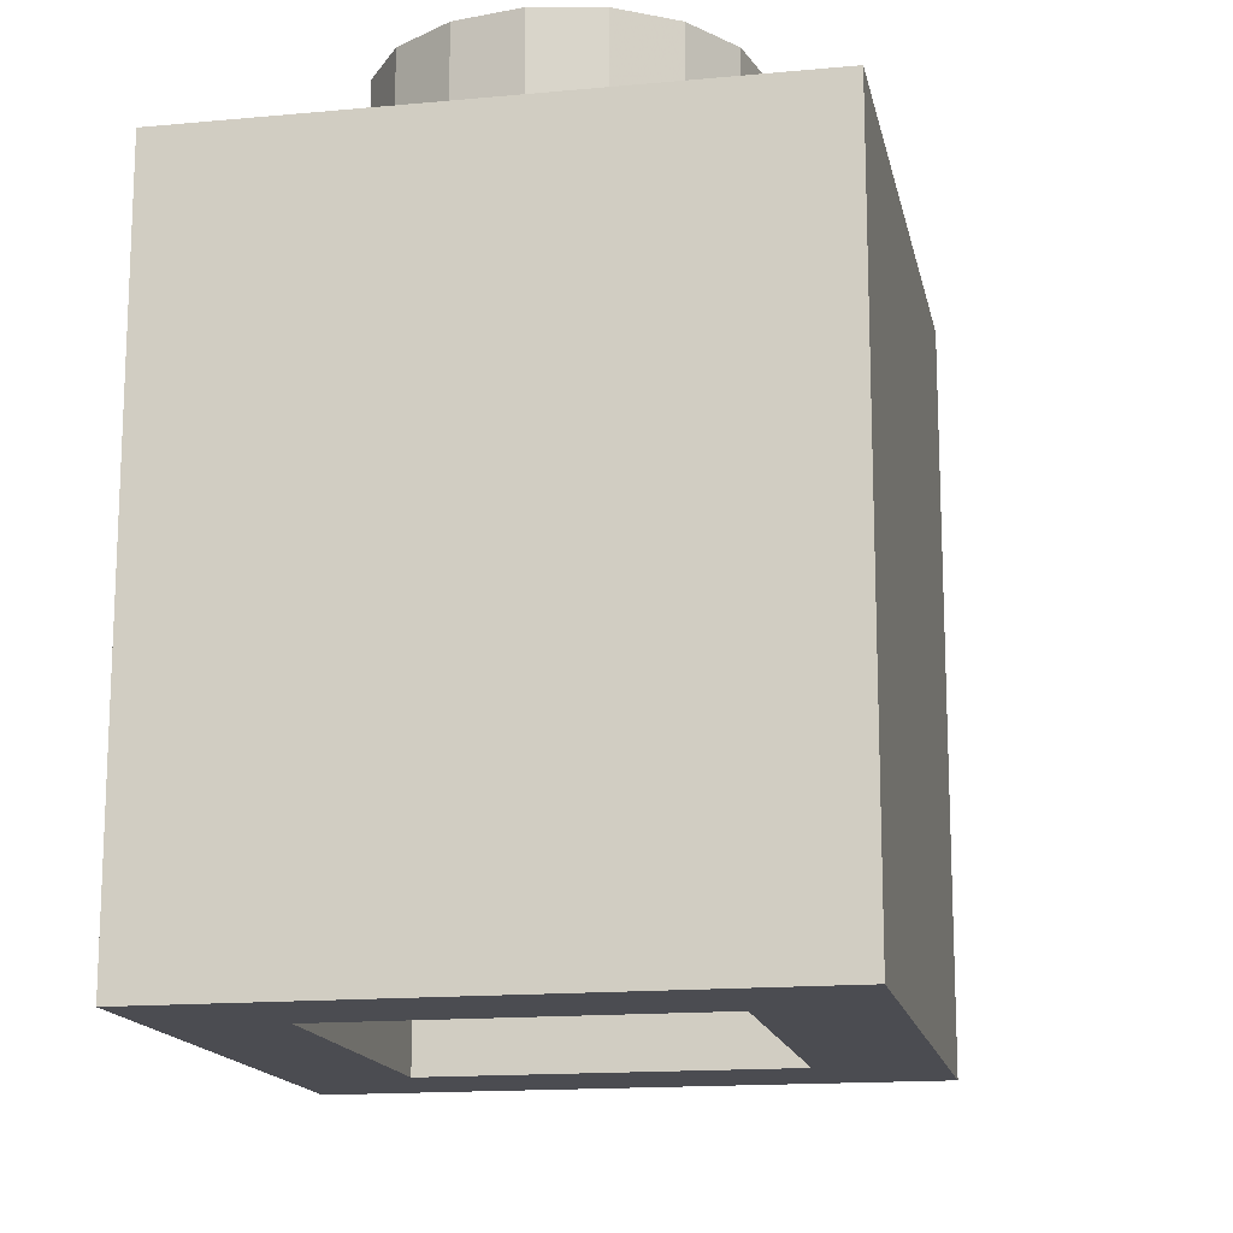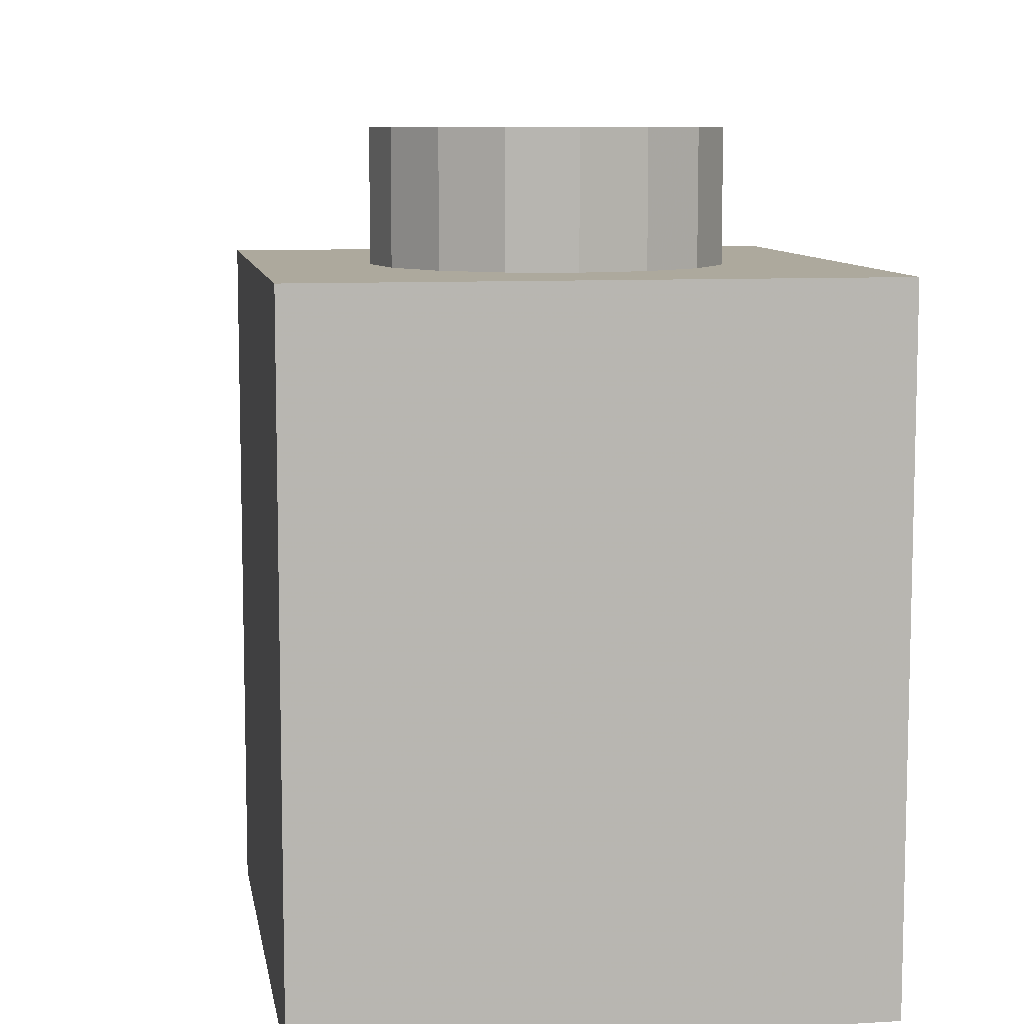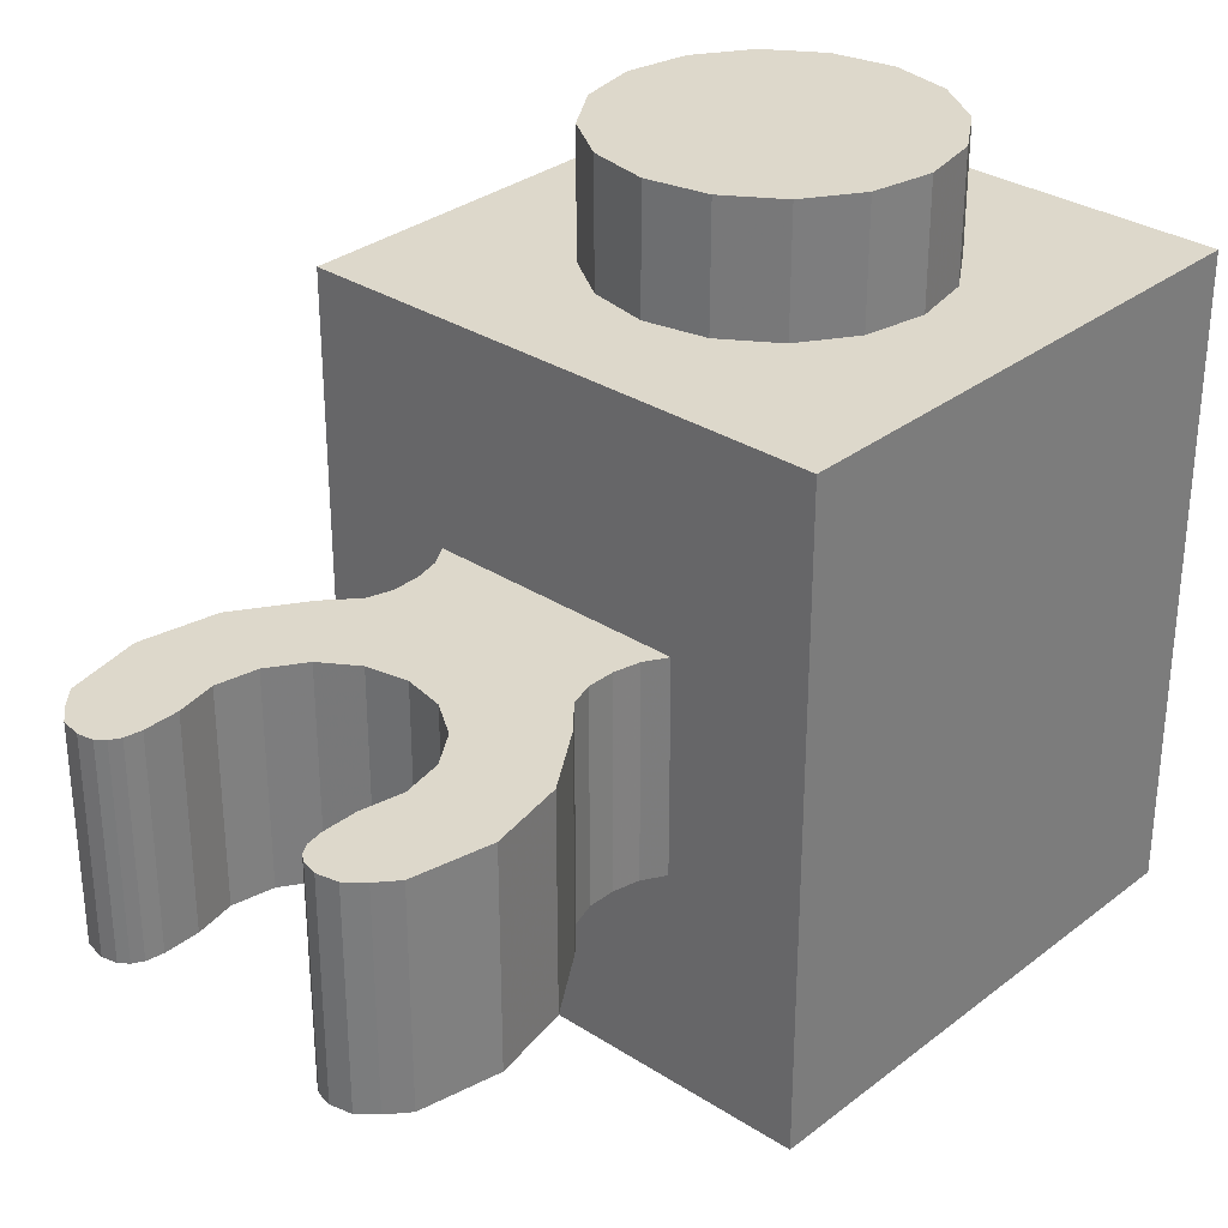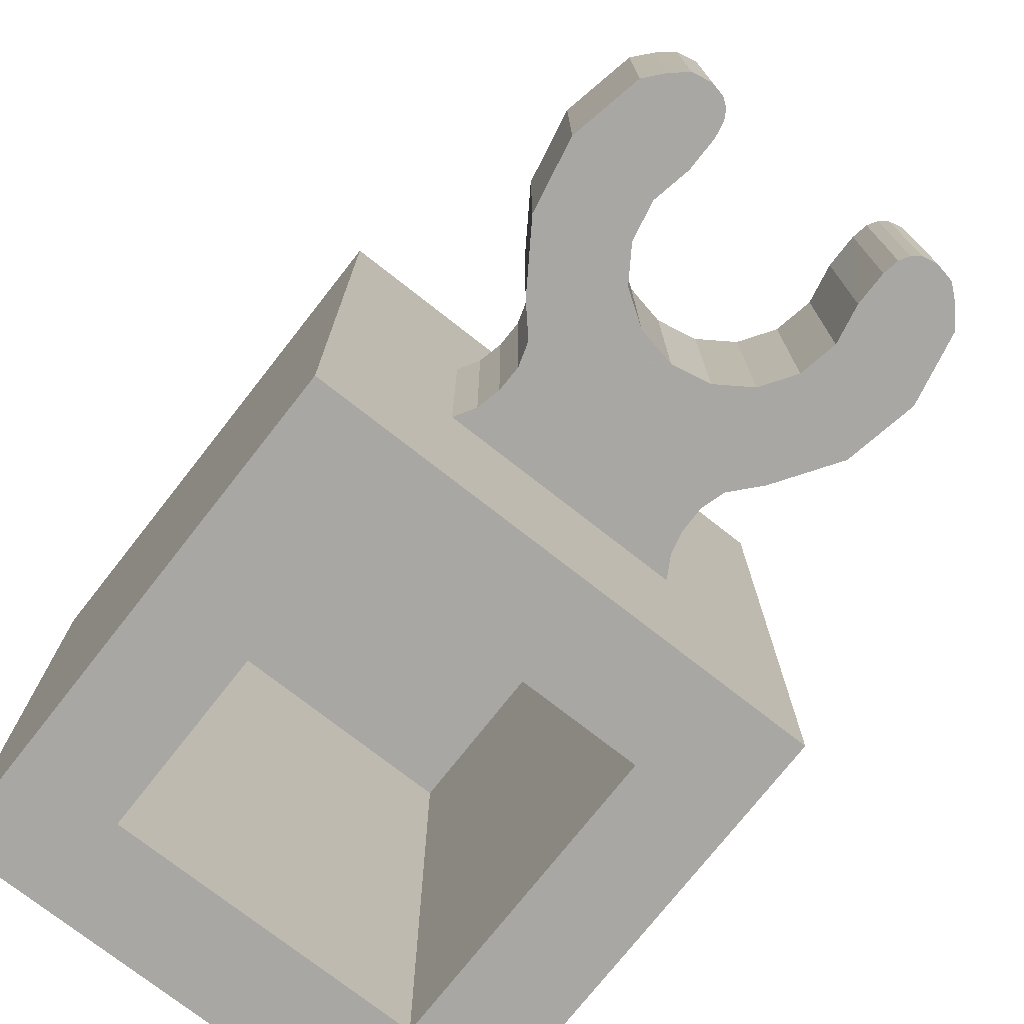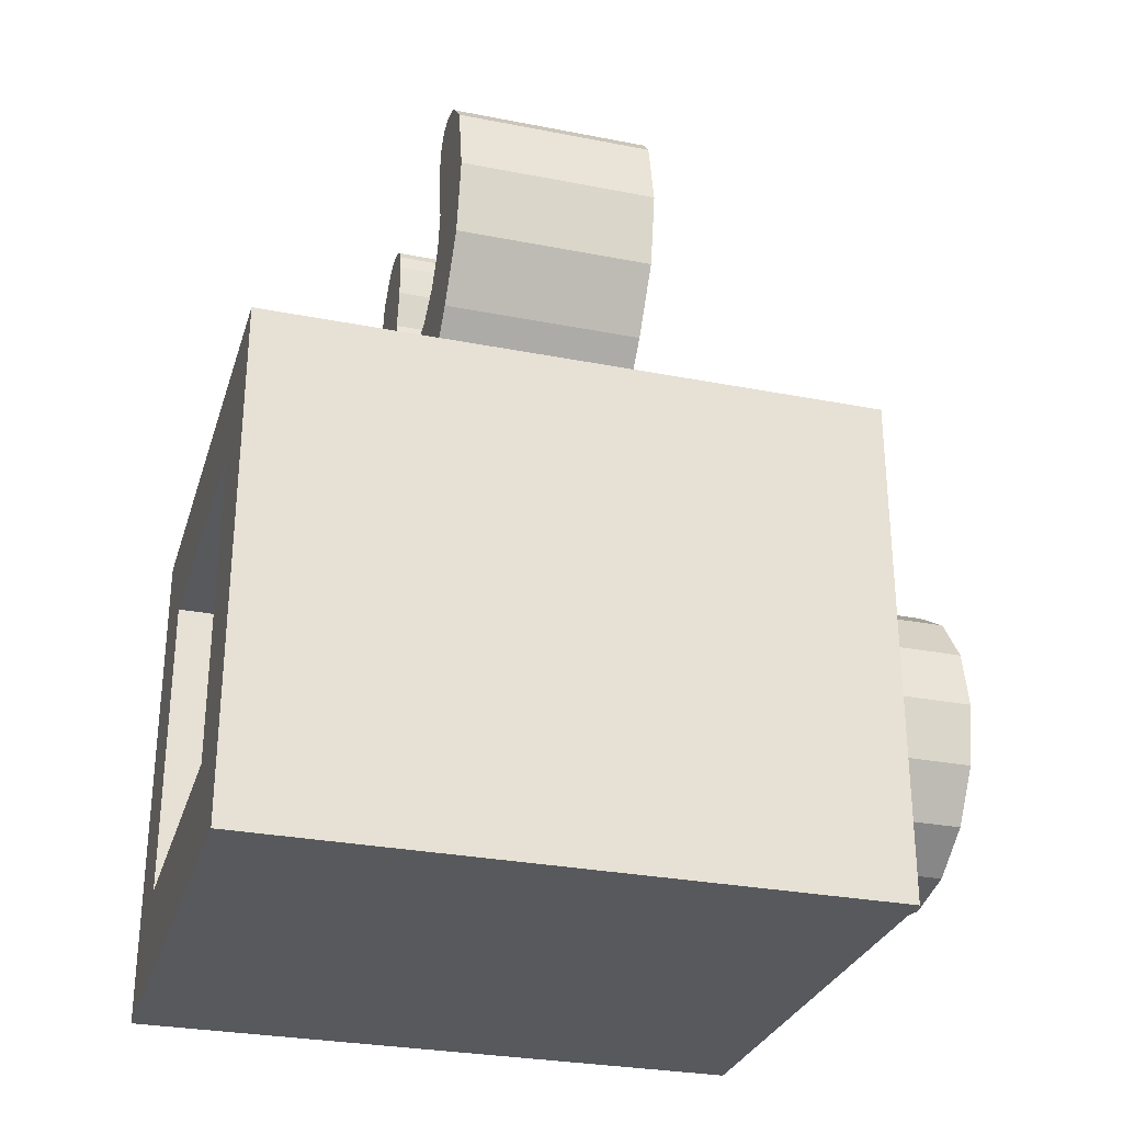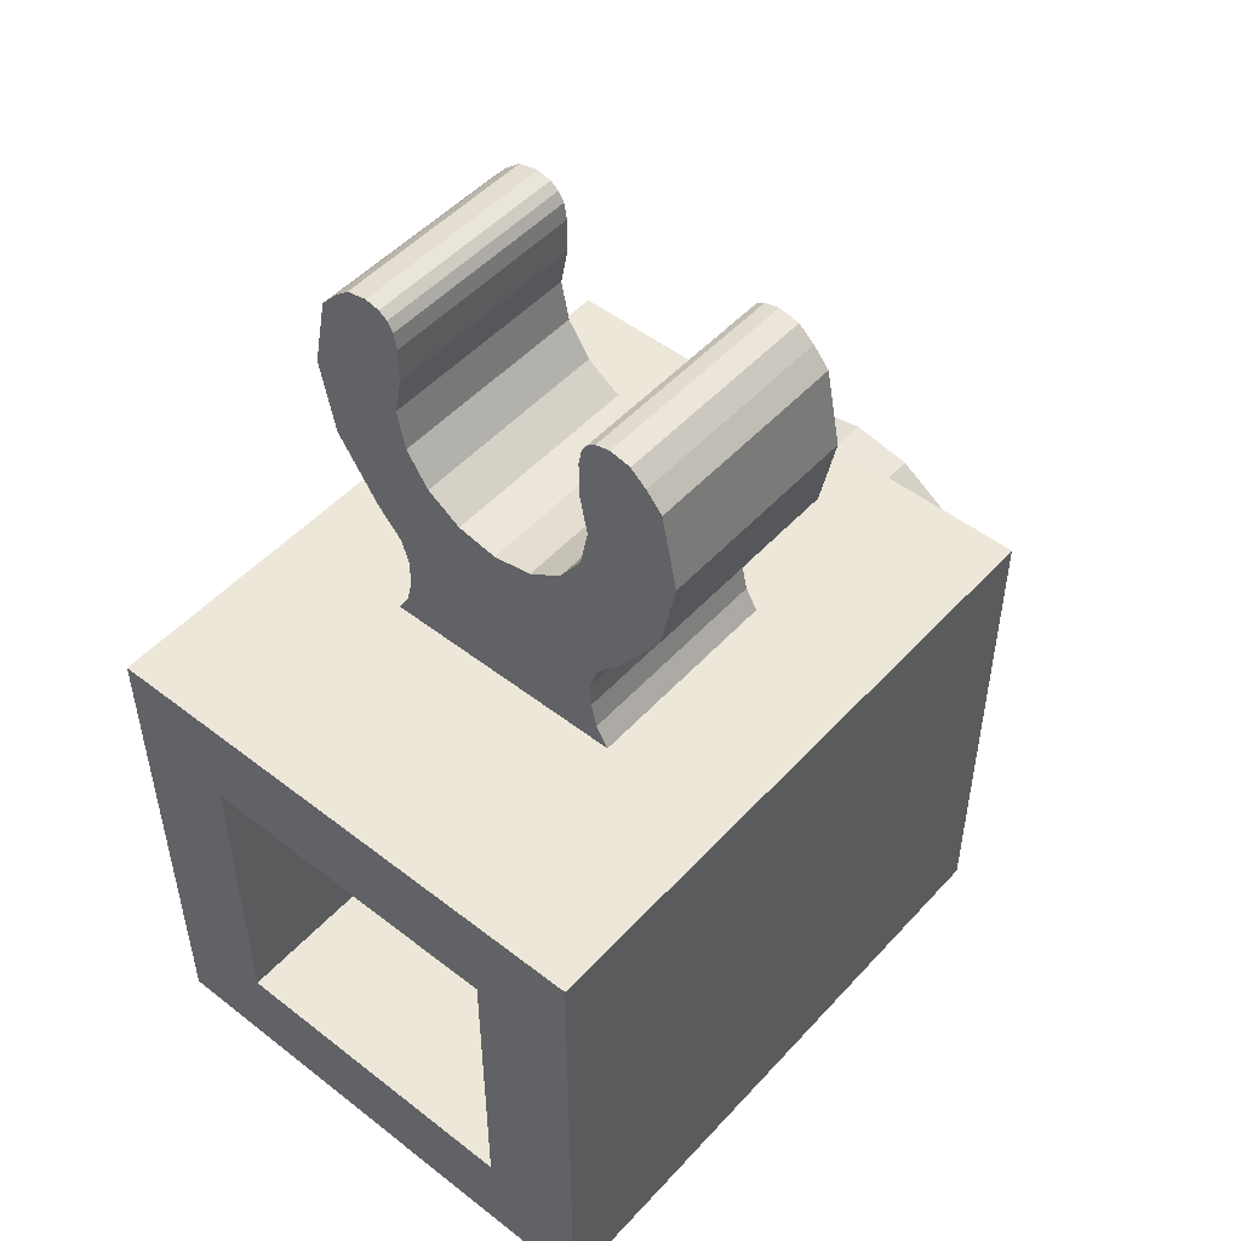
<metadata>
{"format":"obj","ext":"obj","renderer":"f3d","projection":"perspective","resolution":1024,"background":"white","views":[{"elev":-15.4,"azim":-168.8,"up":"+Y"},{"elev":8.8,"azim":170.7,"up":"+Y"},{"elev":31.2,"azim":42.4,"up":"+Y"},{"elev":-74.8,"azim":-38.1,"up":"+Y"},{"elev":-29.3,"azim":73.9,"up":"+Z"},{"elev":50.0,"azim":40.5,"up":"+Z"}]}
</metadata>
<code>
o Part.1
v 0.6125 3.22 6.521
v 1.132 3.22 6.868
v 1.479 3.22 7.388
v 1.6 3.22 8
v 1.479 3.22 8.613
v 2.277 6.38 9.638
v 2.519 6.38 9.43
v 2.763 3.22 9.148
v 3 3.22 8
v 2.771 3.22 6.852
v 2.121 3.22 5.879
v 1.734 3.22 5.447
v 1.734 6.38 5.447
v 2.121 6.38 5.879
v 2.771 6.38 6.852
v 3 6.38 8
v 2.763 6.38 9.148
v 1.478 6.38 8.612
v 1.6 6.38 8
v 1.478 6.38 7.388
v 1.131 6.38 6.869
v 0.6122 6.38 6.522
v 2.519 3.22 9.43
v 2.277 3.22 9.638
v 1.966 3.22 9.702
v 1.744 3.22 9.652
v 1.476 3.22 9.148
v 1.524 3.22 9.404
v 1.966 6.38 9.702
v 1.744 6.38 9.652
v 1.476 6.38 9.148
v 1.524 6.38 9.404
v 1.613 3.22 9.554
v 1.613 6.38 9.554
v -2.763 6.38 9.148
v -3 6.38 8
v -2.771 6.38 6.852
v -2.121 6.38 5.879
v -1.734 6.38 5.447
v -1.613 6.38 9.554
v -3.457e-07 3.22 6.4
v -1.613 3.22 9.554
v -1.734 3.22 5.447
v -2.121 3.22 5.879
v -2.771 3.22 6.852
v -3 3.22 8
v -2.763 3.22 9.148
v -1.524 6.38 9.404
v -1.476 6.38 9.148
v -1.744 6.38 9.652
v -1.966 6.38 9.702
v -1.524 3.22 9.404
v -1.55e-07 6.38 6.4
v -1.476 3.22 9.148
v -1.744 3.22 9.652
v -1.966 3.22 9.702
v -2.277 3.22 9.638
v -2.519 3.22 9.43
v -2.519 6.38 9.43
v -2.277 6.38 9.638
v -1.479 3.22 8.613
v -1.6 3.22 8
v -1.479 3.22 7.388
v -1.132 3.22 6.868
v -0.6122 6.38 6.522
v -1.131 6.38 6.869
v -1.478 6.38 7.388
v -1.6 6.38 8
v -0.6125 3.22 6.521
v -1.478 6.38 8.612
v 1.9 6.38 3.96
v 1.618 6.38 5.073
v 1.622 6.38 4.659
v 1.712 6.38 4.282
v 1.9 3.22 3.96
v 1.618 3.22 5.073
v 1.622 3.22 4.659
v 1.712 3.22 4.282
v -1.9 6.38 3.96
v -1.618 6.38 5.073
v -1.622 6.38 4.659
v -1.712 6.38 4.282
v -1.9 3.22 3.96
v -1.618 3.22 5.073
v -1.622 3.22 4.659
v -1.712 3.22 4.282
v 3.96 0.02 -3.96
v 3.96 0.02 3.96
v -3.96 0.02 3.96
v -3.96 0.02 -3.96
v -3.96 9.58 -3.96
v -3.96 9.58 3.96
v 3.96 9.58 3.96
v 3.96 9.58 -3.96
v -2.4 0.02 -2.4
v -2.4 0.02 2.4
v 2.4 0.02 2.4
v 2.4 0.02 -2.4
v 2.4 8.6 -2.4
v 2.4 8.6 2.4
v -2.4 8.6 2.4
v -2.4 8.6 -2.4
v 0 11.4 -5.058e-07
v 0 11.4 -2.4
v 0.9184 11.4 -2.217
v 1.697 11.4 -1.697
v 2.217 11.4 -0.9184
v 2.4 11.4 -3.934e-07
v 2.217 11.4 0.9184
v 1.697 11.4 1.697
v 0.9184 11.4 2.217
v 4.768e-07 11.4 2.4
v -0.9184 11.4 2.217
v -1.697 11.4 1.697
v -2.217 11.4 0.9184
v -2.4 11.4 -5.269e-07
v -2.217 11.4 -0.9184
v -1.697 11.4 -1.697
v -0.9184 11.4 -2.217
v -0.9184 9.58 -2.217
v -1.697 9.58 -1.697
v -2.217 9.58 -0.9184
v -2.4 9.58 -4.474e-07
v -2.217 9.58 0.9184
v -1.697 9.58 1.697
v -0.9184 9.58 2.217
v 4.768e-07 9.58 2.4
v 0.9184 9.58 2.217
v 1.697 9.58 1.697
v 2.217 9.58 0.9184
v 2.4 9.58 -3.138e-07
v 2.217 9.58 -0.9184
v 1.697 9.58 -1.697
v 0.9184 9.58 -2.217
v 0 9.58 -2.4
v 0.6125 3.22 6.521
v -3.457e-07 3.22 6.4
v 1.132 3.22 6.868
v 1.479 3.22 7.388
v 1.6 3.22 8
v 1.479 3.22 8.613
v 2.763 3.22 9.148
v 3 3.22 8
v 2.771 3.22 6.852
v 2.121 3.22 5.879
v 1.734 3.22 5.447
v 1.734 6.38 5.447
v 2.121 6.38 5.879
v 2.771 6.38 6.852
v 3 6.38 8
v 2.763 6.38 9.148
v 1.476 3.22 9.148
v 1.478 6.38 8.612
v 1.6 6.38 8
v 1.478 6.38 7.388
v 1.131 6.38 6.869
v 0.6122 6.38 6.522
v -1.55e-07 6.38 6.4
v 2.519 3.22 9.43
v 2.277 3.22 9.638
v 1.966 3.22 9.702
v 1.744 3.22 9.652
v 1.524 3.22 9.404
v 1.613 3.22 9.554
v 2.519 6.38 9.43
v 2.277 6.38 9.638
v 1.966 6.38 9.702
v 1.744 6.38 9.652
v 1.524 6.38 9.404
v 1.476 6.38 9.148
v 1.613 6.38 9.554
v -1.479 3.22 8.613
v -1.476 3.22 9.148
v -2.771 6.38 6.852
v -3 6.38 8
v -2.121 6.38 5.879
v -1.734 6.38 5.447
v -2.771 3.22 6.852
v -2.121 3.22 5.879
v -3 3.22 8
v -1.744 3.22 9.652
v -1.613 3.22 9.554
v -1.478 6.38 8.612
v -1.476 6.38 9.148
v -1.613 6.38 9.554
v -1.524 6.38 9.404
v -1.966 6.38 9.702
v -1.744 6.38 9.652
v -1.524 3.22 9.404
v -2.277 6.38 9.638
v -1.131 6.38 6.869
v -0.6122 6.38 6.522
v -1.966 3.22 9.702
v -2.519 6.38 9.43
v -2.763 3.22 9.148
v -2.519 3.22 9.43
v -2.763 6.38 9.148
v -2.277 3.22 9.638
v -1.734 3.22 5.447
v -1.132 3.22 6.868
v -1.479 3.22 7.388
v -0.6125 3.22 6.521
v -1.6 6.38 8
v -1.478 6.38 7.388
v -1.6 3.22 8
v 1.618 6.38 5.073
v 1.622 6.38 4.659
v 1.712 6.38 4.282
v 1.9 6.38 3.96
v 1.9 6.38 3.96
v 1.618 3.22 5.073
v 1.622 3.22 4.659
v 1.712 3.22 4.282
v 1.9 3.22 3.96
v 1.9 3.22 3.96
v -1.9 3.22 3.96
v -1.9 3.22 3.96
v -1.9 6.38 3.96
v -1.9 6.38 3.96
v -1.618 6.38 5.073
v -1.622 6.38 4.659
v -1.712 6.38 4.282
v -1.618 3.22 5.073
v -1.622 3.22 4.659
v -1.712 3.22 4.282
v 3.96 0.02 3.96
v 3.96 0.02 3.96
v -3.96 0.02 3.96
v -3.96 0.02 3.96
v 3.96 0.02 -3.96
v 3.96 0.02 -3.96
v -3.96 0.02 -3.96
v -3.96 0.02 -3.96
v -3.96 9.58 -3.96
v -3.96 9.58 -3.96
v -3.96 9.58 3.96
v -3.96 9.58 3.96
v 3.96 9.58 -3.96
v 3.96 9.58 -3.96
v 3.96 9.58 3.96
v 3.96 9.58 3.96
v -2.4 0.02 -2.4
v -2.4 0.02 -2.4
v -2.4 0.02 2.4
v -2.4 0.02 2.4
v 2.4 0.02 -2.4
v 2.4 0.02 -2.4
v 2.4 0.02 2.4
v 2.4 0.02 2.4
v 2.4 8.6 2.4
v 2.4 8.6 2.4
v -2.4 8.6 2.4
v -2.4 8.6 2.4
v 2.4 8.6 -2.4
v 2.4 8.6 -2.4
v -2.4 8.6 -2.4
v -2.4 8.6 -2.4
v 0 11.4 -2.4
v 0.9184 11.4 -2.217
v 1.697 11.4 -1.697
v 2.217 11.4 -0.9184
v 2.4 11.4 -3.934e-07
v 2.217 11.4 0.9184
v 1.697 11.4 1.697
v 0.9184 11.4 2.217
v 4.768e-07 11.4 2.4
v -0.9184 11.4 2.217
v -1.697 11.4 1.697
v -2.217 11.4 0.9184
v -2.4 11.4 -5.269e-07
v -2.217 11.4 -0.9184
v -1.697 11.4 -1.697
v -0.9184 11.4 -2.217
f 4 9 5
f 9 8 5
f 4 3 9
f 3 10 9
f 3 2 10
f 2 11 10
f 12 13 145
f 13 14 145
f 144 145 15
f 145 14 15
f 143 144 16
f 144 15 16
f 143 16 142
f 16 17 142
f 24 6 25
f 6 29 25
f 150 19 151
f 19 18 151
f 150 149 19
f 149 20 19
f 149 148 20
f 148 21 20
f 147 22 148
f 22 21 148
f 136 146 2
f 146 11 2
f 1 157 41
f 157 53 41
f 1 138 157
f 138 156 157
f 138 139 156
f 139 155 156
f 139 140 155
f 140 154 155
f 140 141 154
f 141 153 154
f 25 29 26
f 29 30 26
f 28 32 27
f 32 170 27
f 33 34 28
f 34 32 28
f 23 165 24
f 165 6 24
f 142 17 23
f 17 165 23
f 27 170 141
f 170 153 141
f 151 18 7
f 18 31 7
f 26 30 33
f 30 34 33
f 164 163 162
f 163 161 162
f 152 160 163
f 160 161 163
f 152 159 160
f 8 159 5
f 159 152 5
f 169 168 31
f 168 167 31
f 7 31 166
f 31 167 166
f 169 171 168
f 147 72 158
f 45 37 44
f 37 38 44
f 46 36 45
f 36 37 45
f 46 47 36
f 47 35 36
f 195 61 196
f 61 54 196
f 42 181 52
f 181 56 52
f 197 194 70
f 194 49 70
f 47 58 35
f 58 59 35
f 48 188 40
f 58 198 59
f 198 60 59
f 173 172 184
f 172 183 184
f 55 182 50
f 182 185 50
f 54 57 196
f 198 193 60
f 193 51 60
f 200 66 63
f 66 67 63
f 63 67 62
f 67 203 62
f 62 203 172
f 203 183 172
f 193 55 51
f 55 50 51
f 182 189 185
f 189 186 185
f 137 78 212
f 174 204 176
f 204 191 176
f 175 68 174
f 68 204 174
f 137 69 43
f 48 49 188
f 49 187 188
f 189 173 186
f 173 184 186
f 194 190 49
f 190 187 49
f 69 64 43
f 64 179 43
f 205 61 180
f 61 195 180
f 205 180 201
f 180 178 201
f 201 178 64
f 178 179 64
f 199 44 39
f 44 38 39
f 202 65 200
f 65 66 200
f 137 146 136
f 177 176 192
f 176 191 192
f 54 52 57
f 52 56 57
f 175 197 68
f 197 70 68
f 208 213 71
f 213 75 71
f 208 73 213
f 73 77 213
f 73 206 77
f 206 76 77
f 206 13 76
f 13 12 76
f 222 218 225
f 218 216 225
f 222 225 81
f 225 85 81
f 81 85 220
f 85 84 220
f 220 84 39
f 84 199 39
f 202 41 65
f 41 53 65
f 158 221 80
f 83 214 86
f 214 78 86
f 82 74 79
f 74 209 79
f 158 72 221
f 72 207 221
f 158 177 192
f 158 22 147
f 223 224 137
f 137 212 211
f 137 224 78
f 224 86 78
f 137 43 223
f 137 211 146
f 158 80 177
f 74 82 207
f 82 221 207
f 228 92 232
f 92 91 232
f 90 234 230
f 234 94 230
f 87 238 226
f 238 93 226
f 240 236 210
f 236 219 210
f 237 241 235
f 241 239 235
f 233 95 89
f 95 96 89
f 231 98 233
f 98 95 233
f 88 97 231
f 97 98 231
f 89 96 88
f 96 97 88
f 244 101 248
f 101 100 248
f 249 250 246
f 250 99 246
f 247 254 242
f 254 102 242
f 243 256 245
f 256 252 245
f 255 251 257
f 251 253 257
f 104 119 103
f 119 118 103
f 118 117 103
f 117 116 103
f 116 115 103
f 115 114 103
f 114 113 103
f 113 112 103
f 112 111 103
f 111 110 103
f 110 109 103
f 109 108 103
f 108 107 103
f 107 106 103
f 106 105 103
f 105 104 103
f 134 135 259
f 135 258 259
f 133 134 260
f 134 259 260
f 132 133 261
f 133 260 261
f 131 132 262
f 132 261 262
f 130 131 263
f 131 262 263
f 129 130 264
f 130 263 264
f 128 129 265
f 129 264 265
f 127 128 266
f 128 265 266
f 126 127 267
f 127 266 267
f 125 126 268
f 126 267 268
f 124 125 269
f 125 268 269
f 123 124 270
f 124 269 270
f 122 123 271
f 123 270 271
f 121 122 272
f 122 271 272
f 120 121 273
f 121 272 273
f 135 120 258
f 120 273 258
f 210 215 240
f 215 227 240
f 219 236 217
f 236 229 217
f 215 217 227
f 217 229 227

</code>
